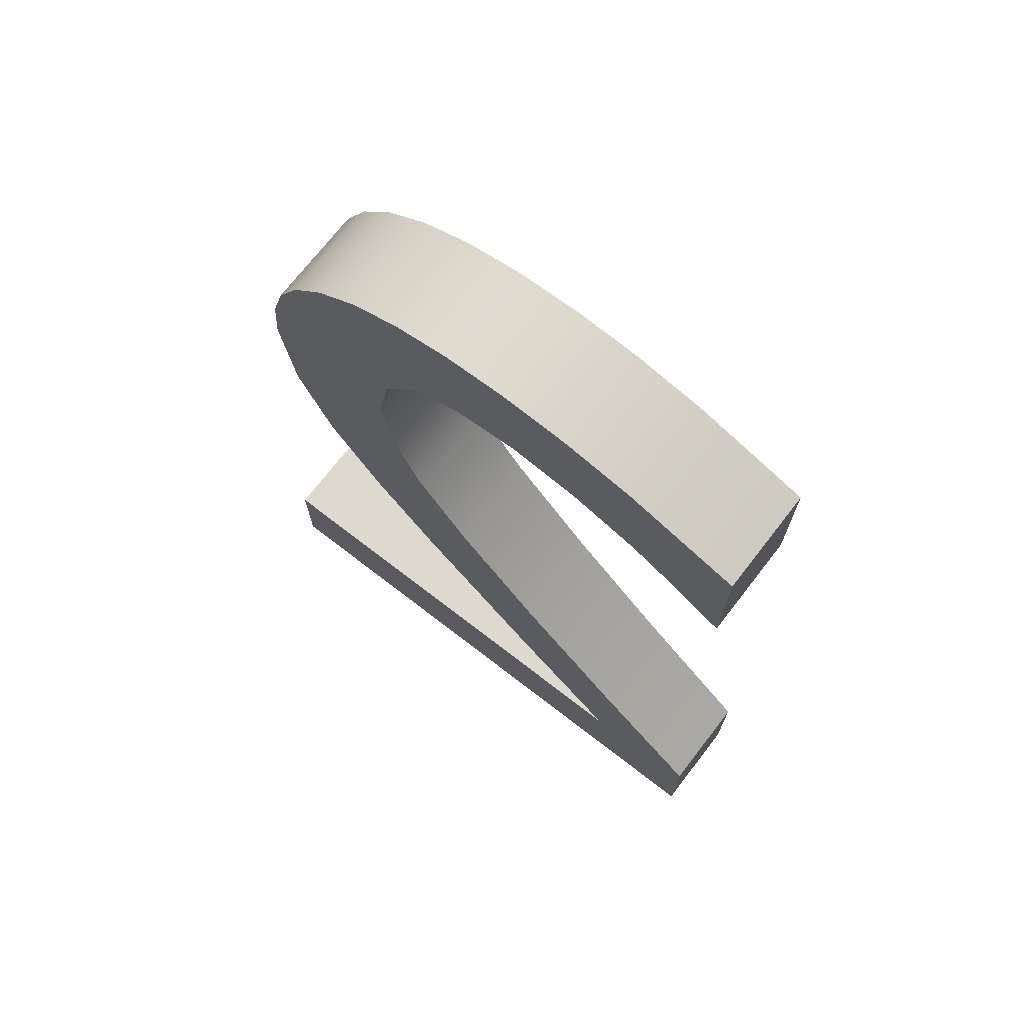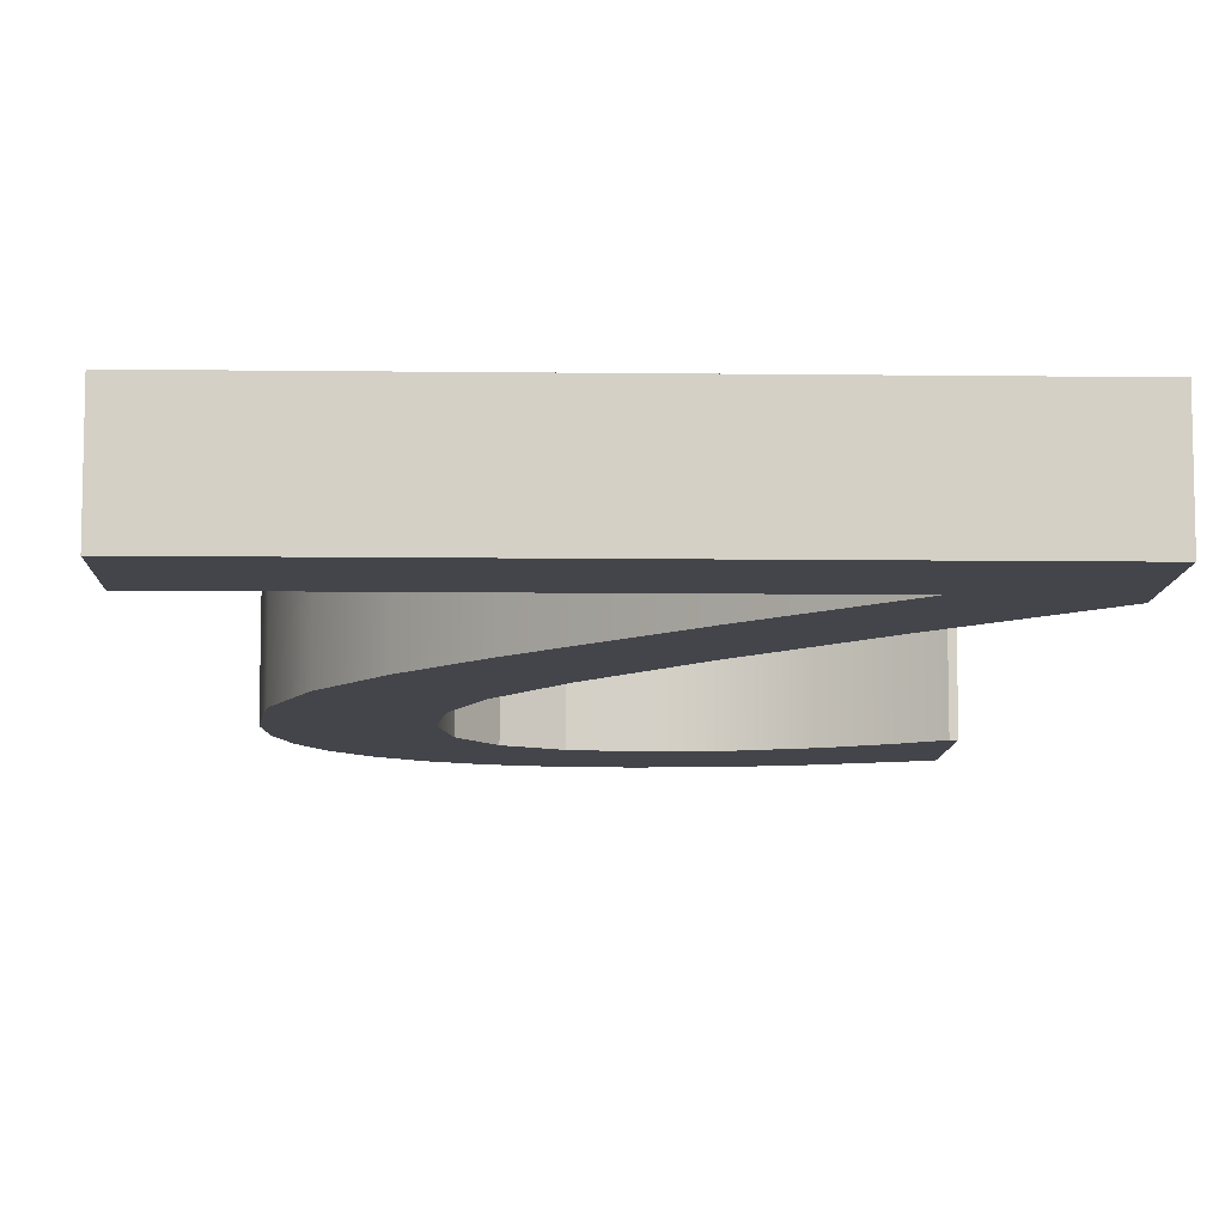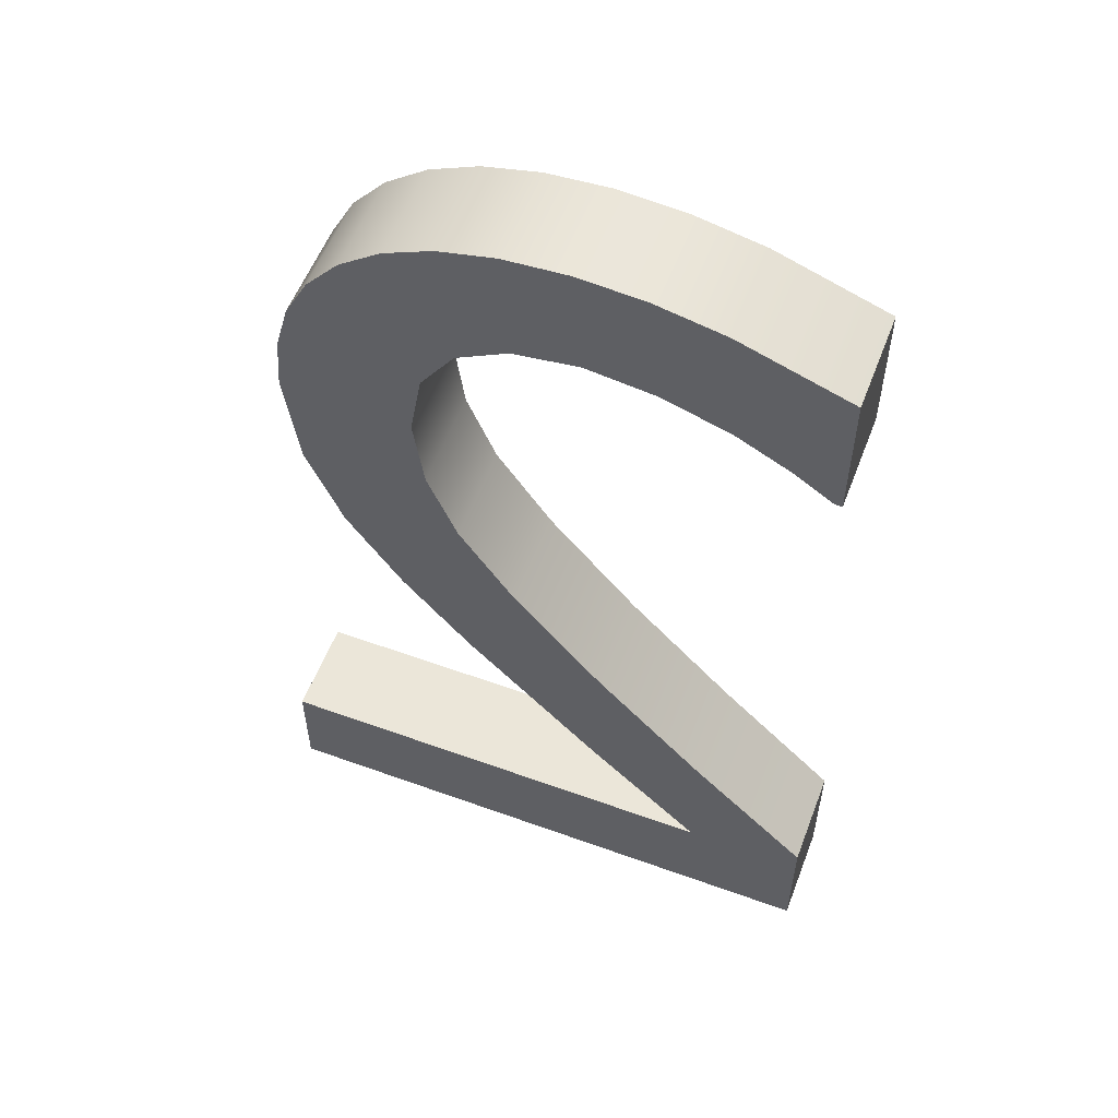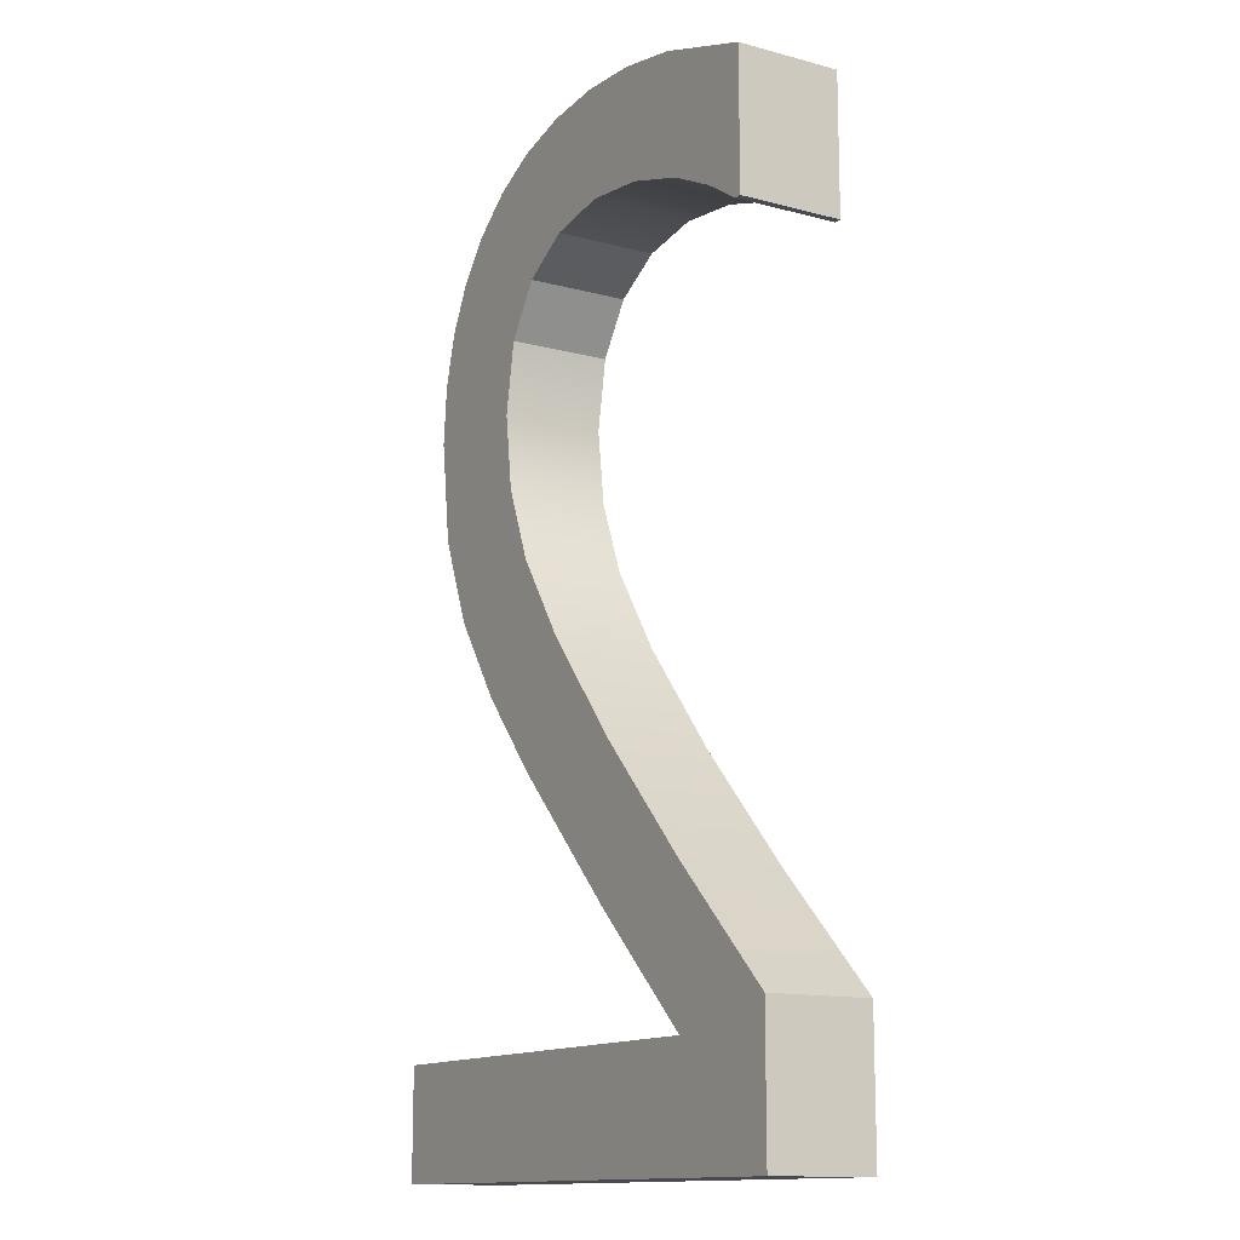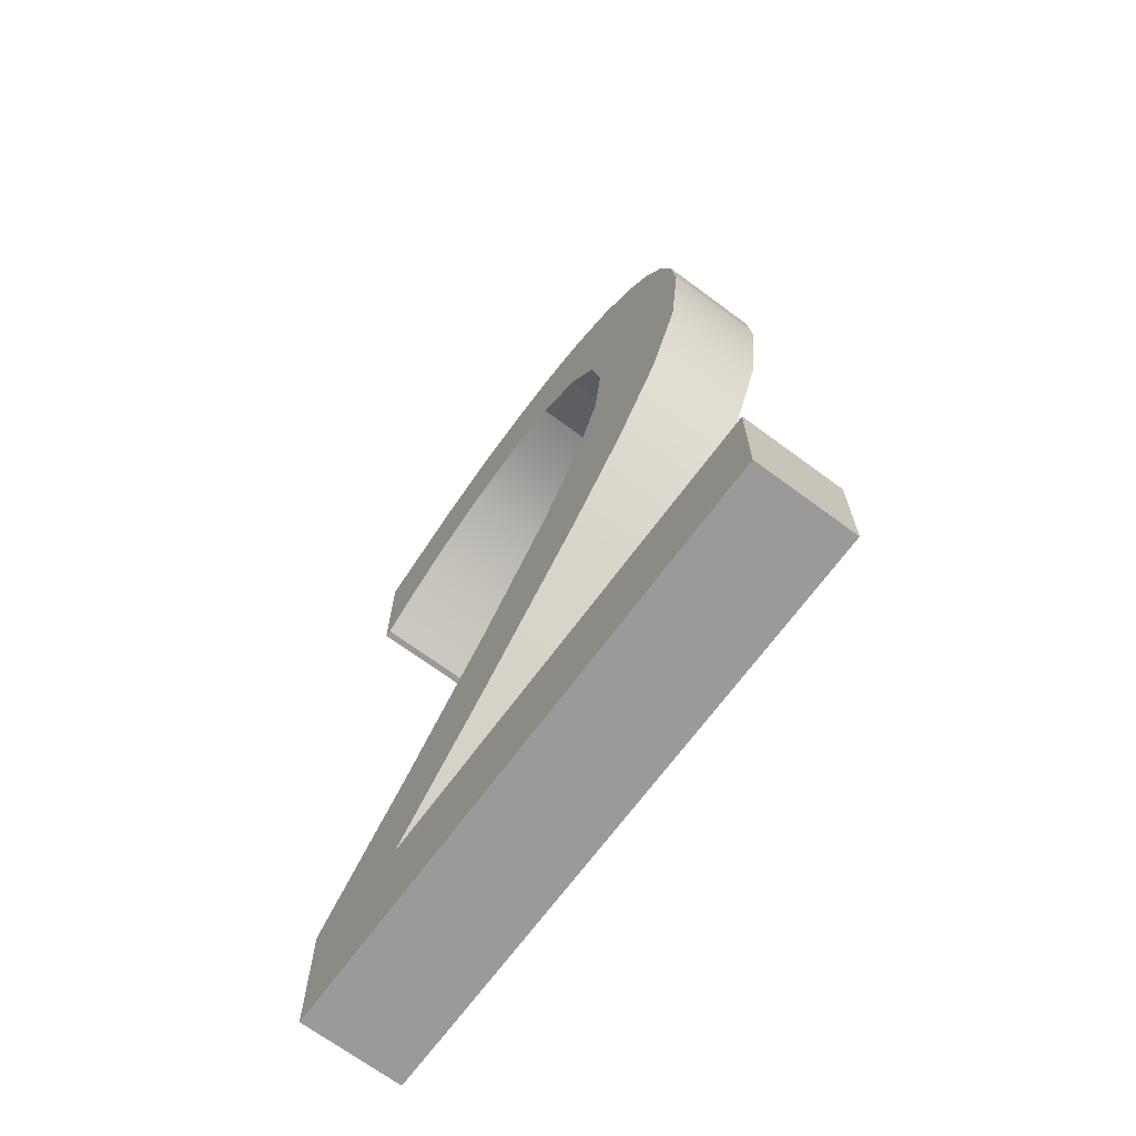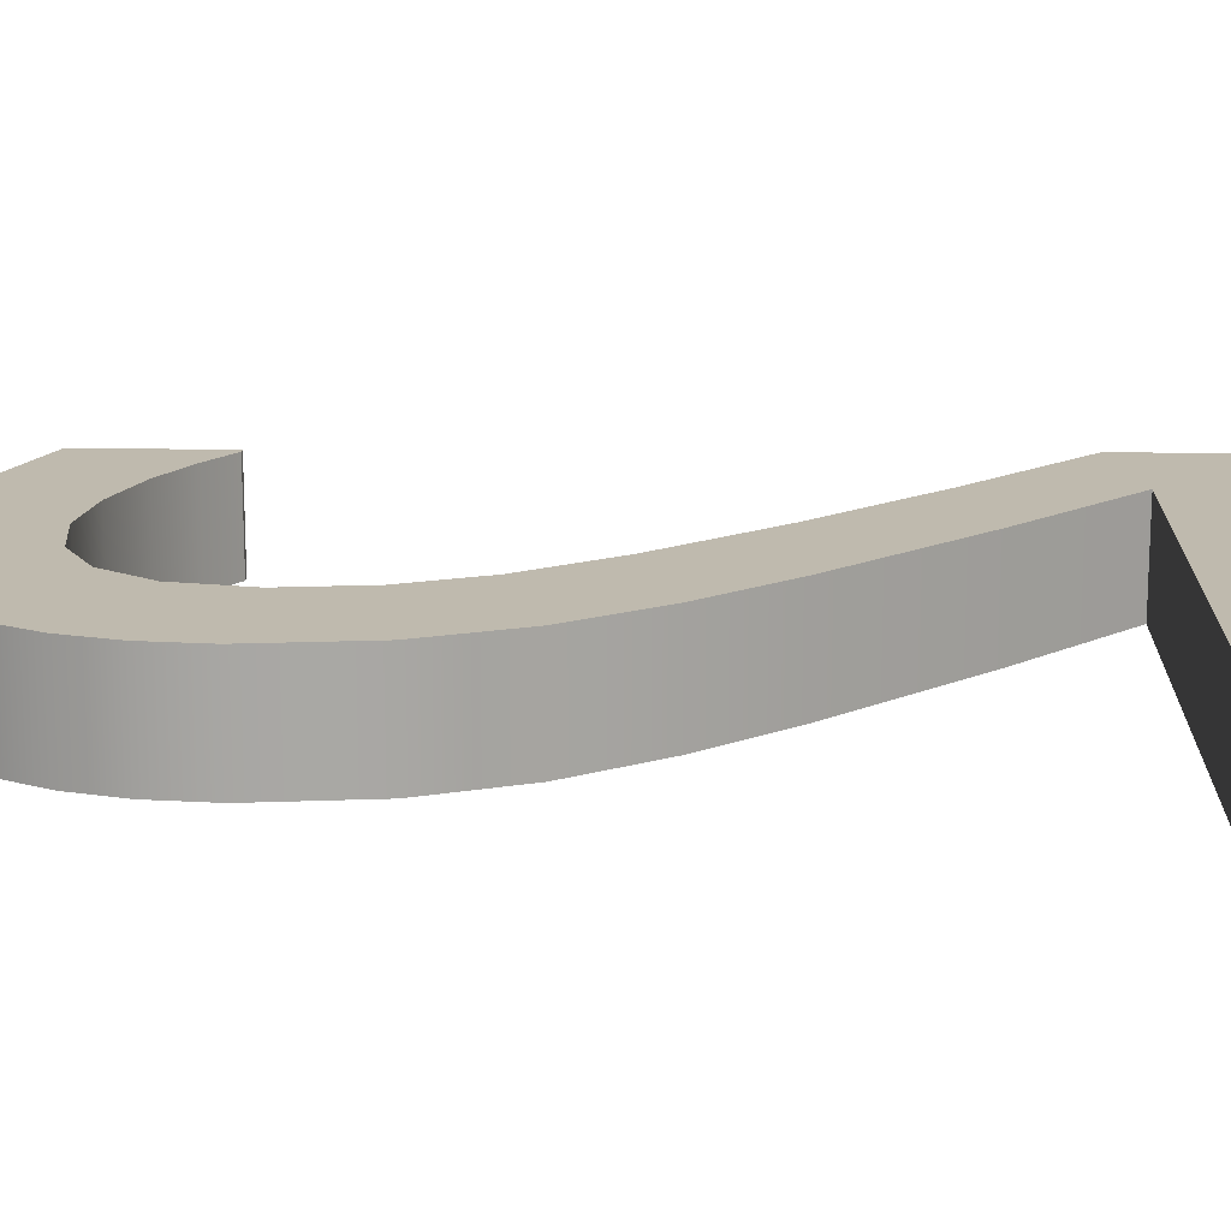
<metadata>
{"format":"obj","ext":"obj","renderer":"f3d","projection":"perspective","resolution":1024,"background":"white","views":[{"elev":71.8,"azim":37.7,"up":"+Y"},{"elev":-9.2,"azim":-1.8,"up":"+Z"},{"elev":56.1,"azim":20.8,"up":"+Y"},{"elev":-13.5,"azim":59.1,"up":"+Y"},{"elev":-69.5,"azim":-126.5,"up":"+Y"},{"elev":15.5,"azim":-87.5,"up":"+Z"}]}
</metadata>
<code>
o mesh19/mesh19-geometry#mesh19-geometry
v 0.206 0.2199 -0.7012
v 0.2085 0.216 -0.7012
v 0.2085 0.219 -0.7012
v 0.2084 0.216 -0.7012
v 0.2085 0.219 -0.7035
v 0.2074 0.2166 -0.7012
v 0.2084 0.216 -0.7035
v 0.2085 0.216 -0.7035
v 0.206 0.2199 -0.7035
v 0.2063 0.2172 -0.7012
v 0.2074 0.2166 -0.7035
v 0.2045 0.2202 -0.7012
v 0.2048 0.2177 -0.7012
v 0.2063 0.2172 -0.7035
v 0.2045 0.2202 -0.7035
v 0.2048 0.2177 -0.7035
v 0.203 0.2203 -0.7012
v 0.2032 0.2178 -0.7012
v 0.2032 0.2178 -0.7035
v 0.203 0.2203 -0.7035
v 0.2016 0.2202 -0.7012
v 0.2018 0.2176 -0.7012
v 0.2018 0.2176 -0.7035
v 0.2016 0.2202 -0.7035
v 0.2003 0.2199 -0.7012
v 0.2006 0.217 -0.7012
v 0.2006 0.217 -0.7035
v 0.2003 0.2199 -0.7035
v 0.1992 0.2194 -0.7012
v 0.1998 0.2159 -0.7012
v 0.1998 0.2159 -0.7035
v 0.1992 0.2194 -0.7035
v 0.1983 0.2187 -0.7012
v 0.1995 0.2143 -0.7012
v 0.1995 0.2143 -0.7035
v 0.1983 0.2187 -0.7035
v 0.199 0.2083 -0.7012
v 0.199 0.2083 -0.7035
v 0.1975 0.2179 -0.7035
v 0.1977 0.2101 -0.7012
v 0.1998 0.2126 -0.7012
v 0.1998 0.2126 -0.7035
v 0.1977 0.2101 -0.7035
v 0.1975 0.2179 -0.7012
v 0.2004 0.2109 -0.7012
v 0.2004 0.2109 -0.7035
v 0.197 0.2169 -0.7035
v 0.1969 0.2121 -0.7035
v 0.1969 0.2121 -0.7012
v 0.2006 0.2064 -0.7035
v 0.2006 0.2064 -0.7012
v 0.197 0.2169 -0.7012
v 0.2017 0.209 -0.7012
v 0.2017 0.209 -0.7035
v 0.1967 0.2157 -0.7035
v 0.1966 0.2144 -0.7012
v 0.1967 0.2157 -0.7012
v 0.2036 0.2034 -0.7035
v 0.2036 0.2034 -0.7012
v 0.1966 0.2144 -0.7035
v 0.2038 0.2066 -0.7012
v 0.2038 0.2066 -0.7035
v 0.2063 0.2009 -0.7012
v 0.2063 0.204 -0.7035
v 0.2063 0.2009 -0.7035
v 0.2063 0.204 -0.7012
v 0.1957 0.2009 -0.7012
v 0.209 0.1984 -0.7012
v 0.209 0.2014 -0.7035
v 0.1957 0.2009 -0.7035
v 0.1957 0.1984 -0.7012
v 0.209 0.2014 -0.7012
v 0.1957 0.1984 -0.7035
v 0.209 0.1984 -0.7035
f 1 2 3
f 2 1 4
f 3 2 1
f 4 1 2
f 2 5 3
f 3 5 2
f 5 1 3
f 3 1 5
f 4 1 6
f 6 1 4
f 7 2 4
f 4 2 7
f 5 2 8
f 8 2 5
f 1 5 9
f 9 5 1
f 6 1 10
f 10 1 6
f 11 4 6
f 6 4 11
f 2 7 8
f 8 7 2
f 4 11 7
f 7 11 4
f 7 5 8
f 8 5 7
f 5 7 9
f 9 7 5
f 9 12 1
f 1 12 9
f 10 1 13
f 13 1 10
f 14 6 10
f 10 6 14
f 6 14 11
f 11 14 6
f 9 7 11
f 11 7 9
f 12 9 15
f 15 9 12
f 13 1 12
f 12 1 13
f 16 10 13
f 13 10 16
f 10 16 14
f 14 16 10
f 9 11 14
f 14 11 9
f 9 16 15
f 15 16 9
f 15 17 12
f 12 17 15
f 13 12 18
f 18 12 13
f 13 19 16
f 16 19 13
f 9 14 16
f 16 14 9
f 15 16 19
f 19 16 15
f 17 15 20
f 20 15 17
f 18 12 17
f 17 12 18
f 19 13 18
f 18 13 19
f 15 19 20
f 20 19 15
f 20 21 17
f 17 21 20
f 18 17 22
f 22 17 18
f 18 23 19
f 19 23 18
f 20 19 23
f 23 19 20
f 21 20 24
f 24 20 21
f 22 17 21
f 21 17 22
f 23 18 22
f 22 18 23
f 20 23 24
f 24 23 20
f 24 25 21
f 21 25 24
f 22 21 26
f 26 21 22
f 22 27 23
f 23 27 22
f 24 23 27
f 27 23 24
f 25 24 28
f 28 24 25
f 26 21 25
f 25 21 26
f 27 22 26
f 26 22 27
f 24 27 28
f 28 27 24
f 28 29 25
f 25 29 28
f 26 25 30
f 30 25 26
f 30 27 26
f 26 27 30
f 28 27 31
f 31 27 28
f 29 28 32
f 32 28 29
f 30 25 29
f 29 25 30
f 27 30 31
f 31 30 27
f 28 31 32
f 32 31 28
f 32 33 29
f 29 33 32
f 30 29 34
f 34 29 30
f 34 31 30
f 30 31 34
f 32 31 35
f 35 31 32
f 33 32 36
f 36 32 33
f 37 29 33
f 33 29 37
f 37 34 29
f 29 34 37
f 31 34 35
f 35 34 31
f 35 38 32
f 32 38 35
f 32 38 36
f 36 38 32
f 39 33 36
f 36 33 39
f 37 33 40
f 40 33 37
f 37 41 34
f 34 41 37
f 41 35 34
f 34 35 41
f 42 38 35
f 35 38 42
f 36 38 43
f 43 38 36
f 33 39 44
f 44 39 33
f 36 43 39
f 39 43 36
f 40 33 44
f 44 33 40
f 40 38 37
f 37 38 40
f 37 45 41
f 41 45 37
f 35 41 42
f 42 41 35
f 46 38 42
f 42 38 46
f 38 40 43
f 43 40 38
f 47 44 39
f 39 44 47
f 39 43 48
f 48 43 39
f 40 44 49
f 49 44 40
f 50 37 38
f 38 37 50
f 51 45 37
f 37 45 51
f 45 42 41
f 41 42 45
f 46 50 38
f 38 50 46
f 42 45 46
f 46 45 42
f 49 43 40
f 40 43 49
f 44 47 52
f 52 47 44
f 39 48 47
f 47 48 39
f 43 49 48
f 48 49 43
f 49 44 52
f 52 44 49
f 37 50 51
f 51 50 37
f 51 53 45
f 45 53 51
f 54 50 46
f 46 50 54
f 53 46 45
f 45 46 53
f 55 52 47
f 47 52 55
f 47 48 55
f 55 48 47
f 56 48 49
f 49 48 56
f 49 52 57
f 57 52 49
f 58 51 50
f 50 51 58
f 59 53 51
f 51 53 59
f 54 58 50
f 50 58 54
f 46 53 54
f 54 53 46
f 52 55 57
f 57 55 52
f 55 48 60
f 60 48 55
f 48 56 60
f 60 56 48
f 49 57 56
f 56 57 49
f 51 58 59
f 59 58 51
f 59 61 53
f 53 61 59
f 62 58 54
f 54 58 62
f 61 54 53
f 53 54 61
f 60 57 55
f 55 57 60
f 57 60 56
f 56 60 57
f 58 63 59
f 59 63 58
f 63 61 59
f 59 61 63
f 64 58 62
f 62 58 64
f 54 61 62
f 62 61 54
f 63 58 65
f 65 58 63
f 61 63 66
f 66 63 61
f 64 65 58
f 58 65 64
f 62 66 64
f 64 66 62
f 66 62 61
f 61 62 66
f 65 67 63
f 63 67 65
f 68 66 63
f 63 66 68
f 65 64 69
f 69 64 65
f 66 69 64
f 64 69 66
f 67 65 70
f 70 65 67
f 71 63 67
f 67 63 71
f 66 68 72
f 72 68 66
f 68 63 71
f 71 63 68
f 69 73 65
f 65 73 69
f 69 66 72
f 72 66 69
f 65 73 70
f 70 73 65
f 73 67 70
f 70 67 73
f 67 73 71
f 71 73 67
f 68 69 72
f 72 69 68
f 73 68 71
f 71 68 73
f 73 69 74
f 74 69 73
f 69 68 74
f 74 68 69
f 68 73 74
f 74 73 68

</code>
